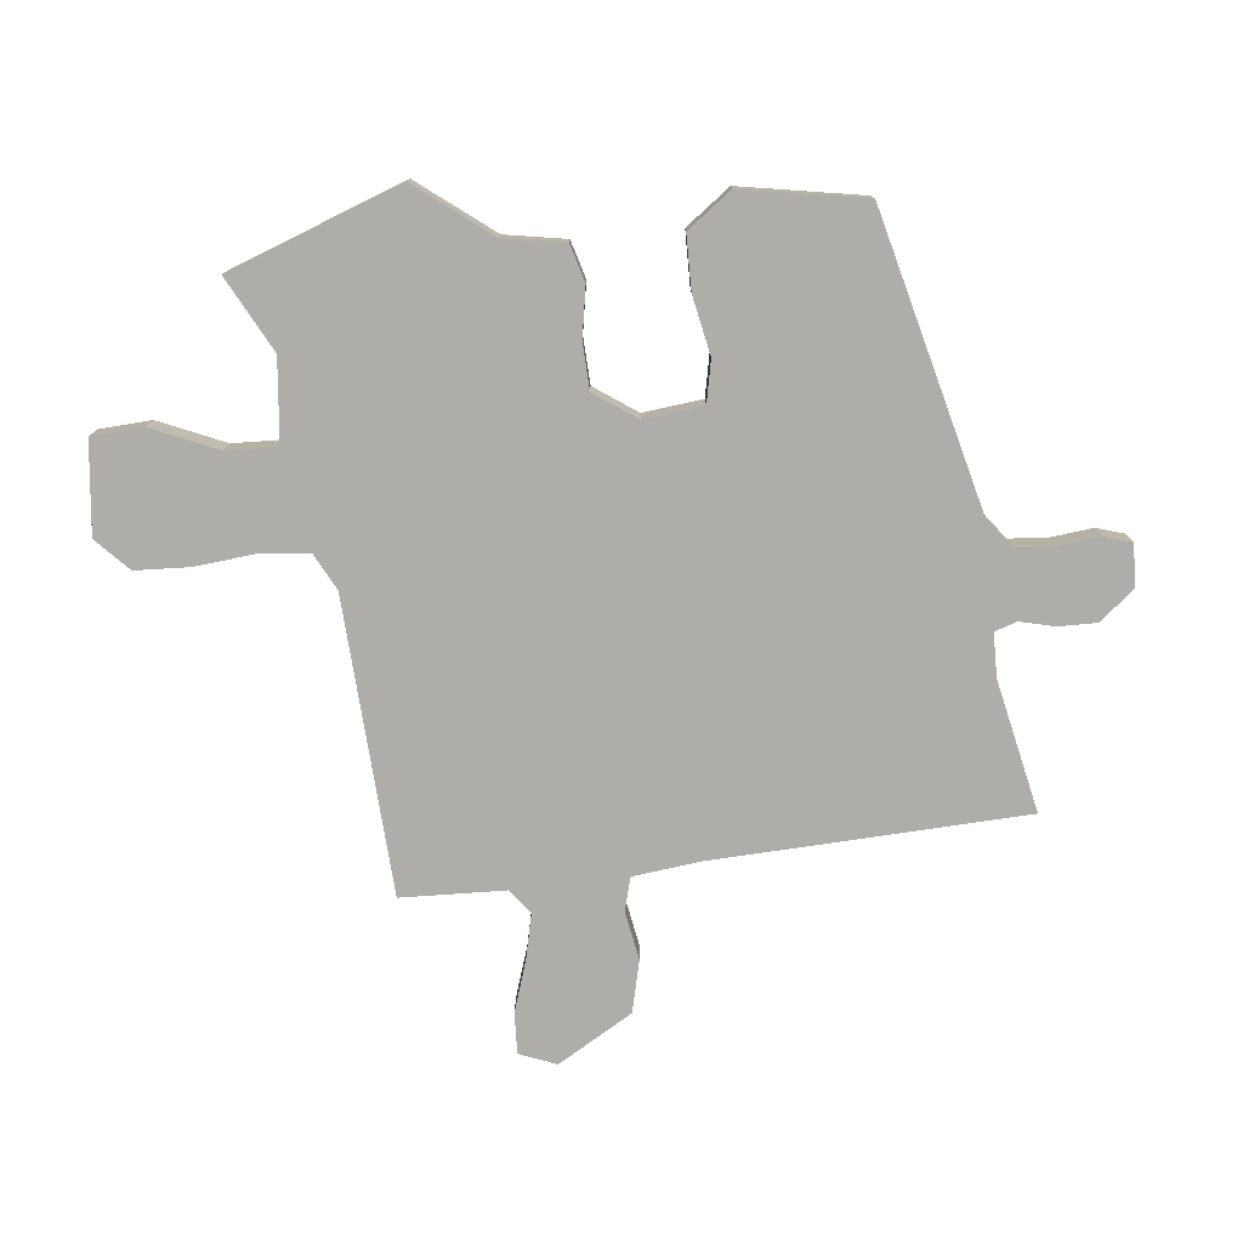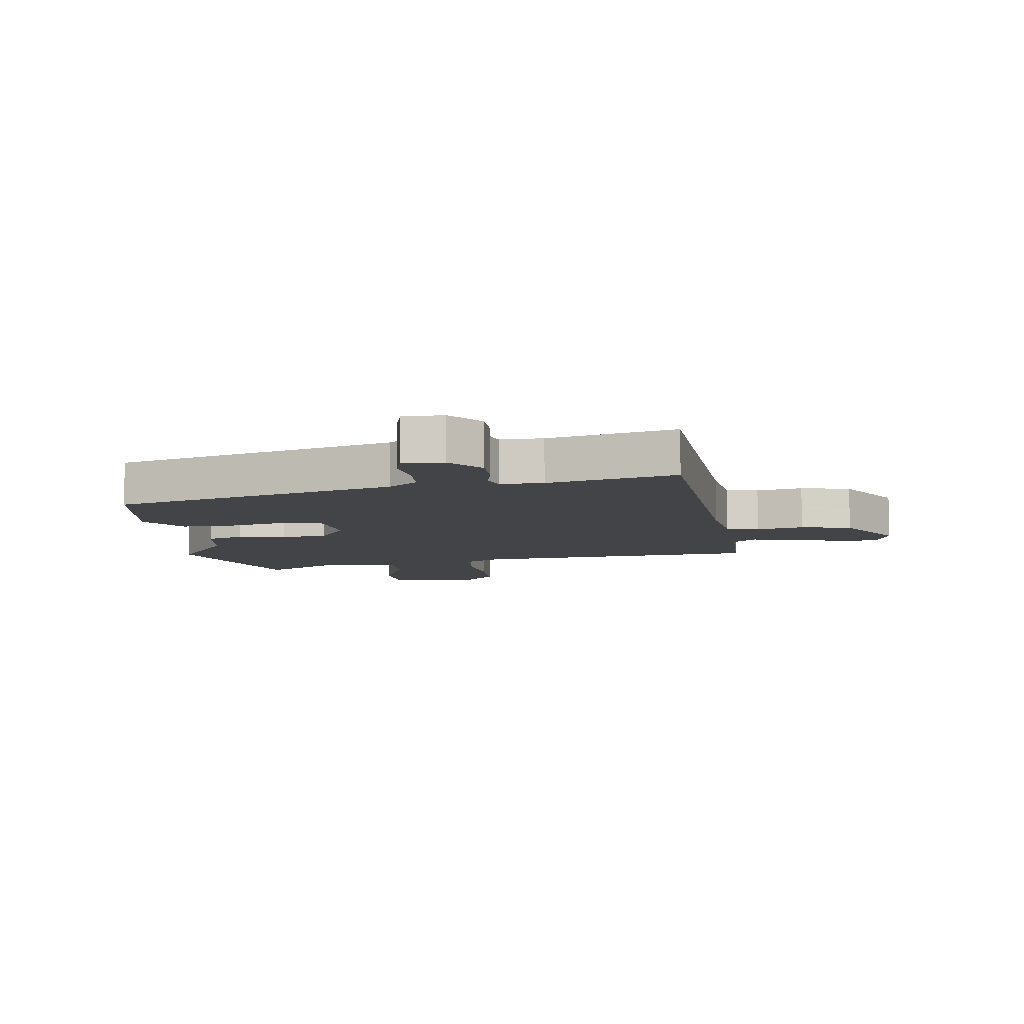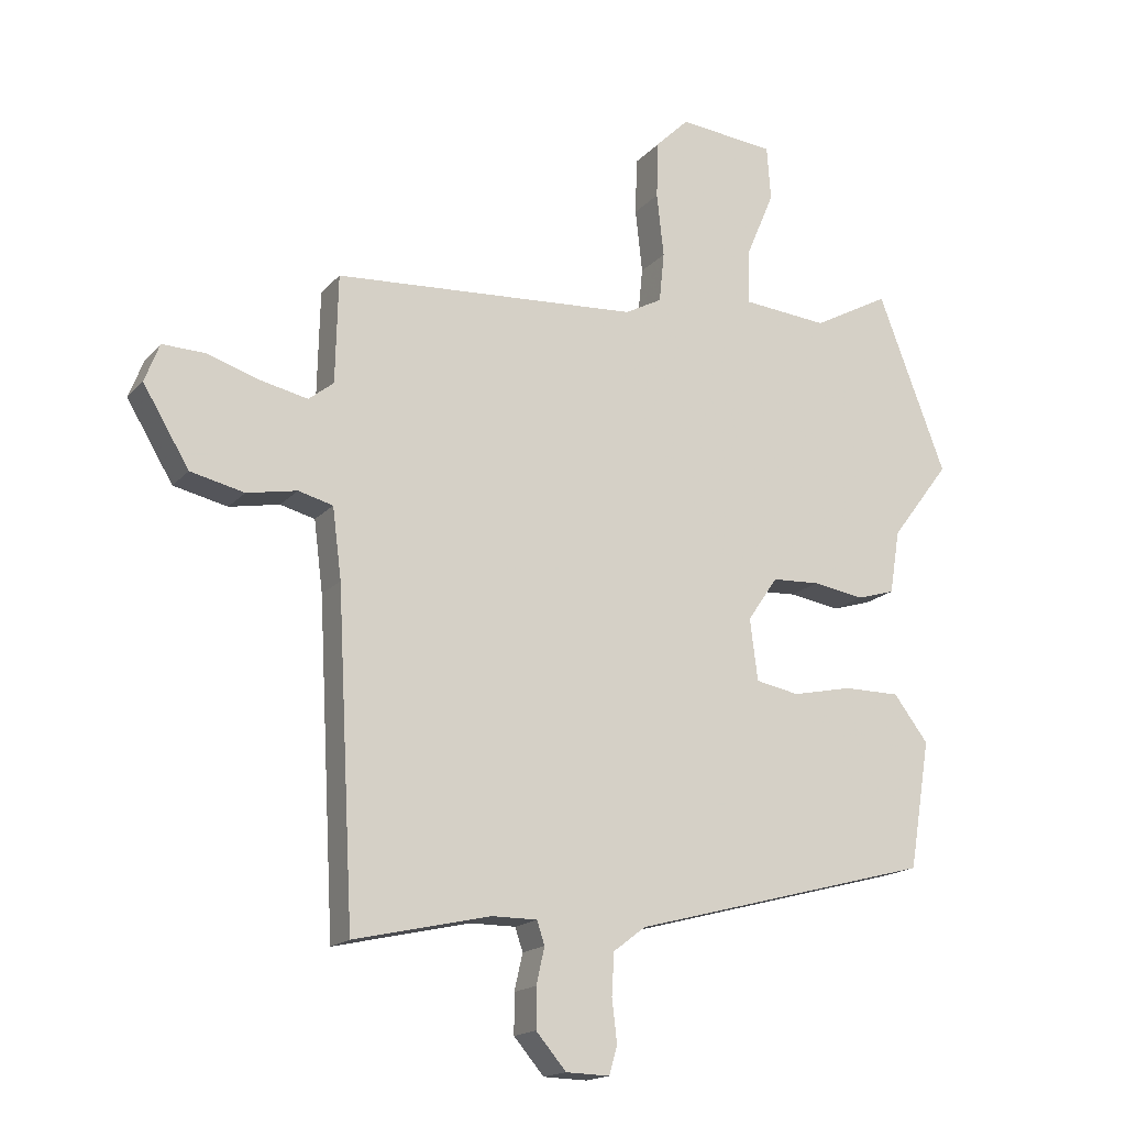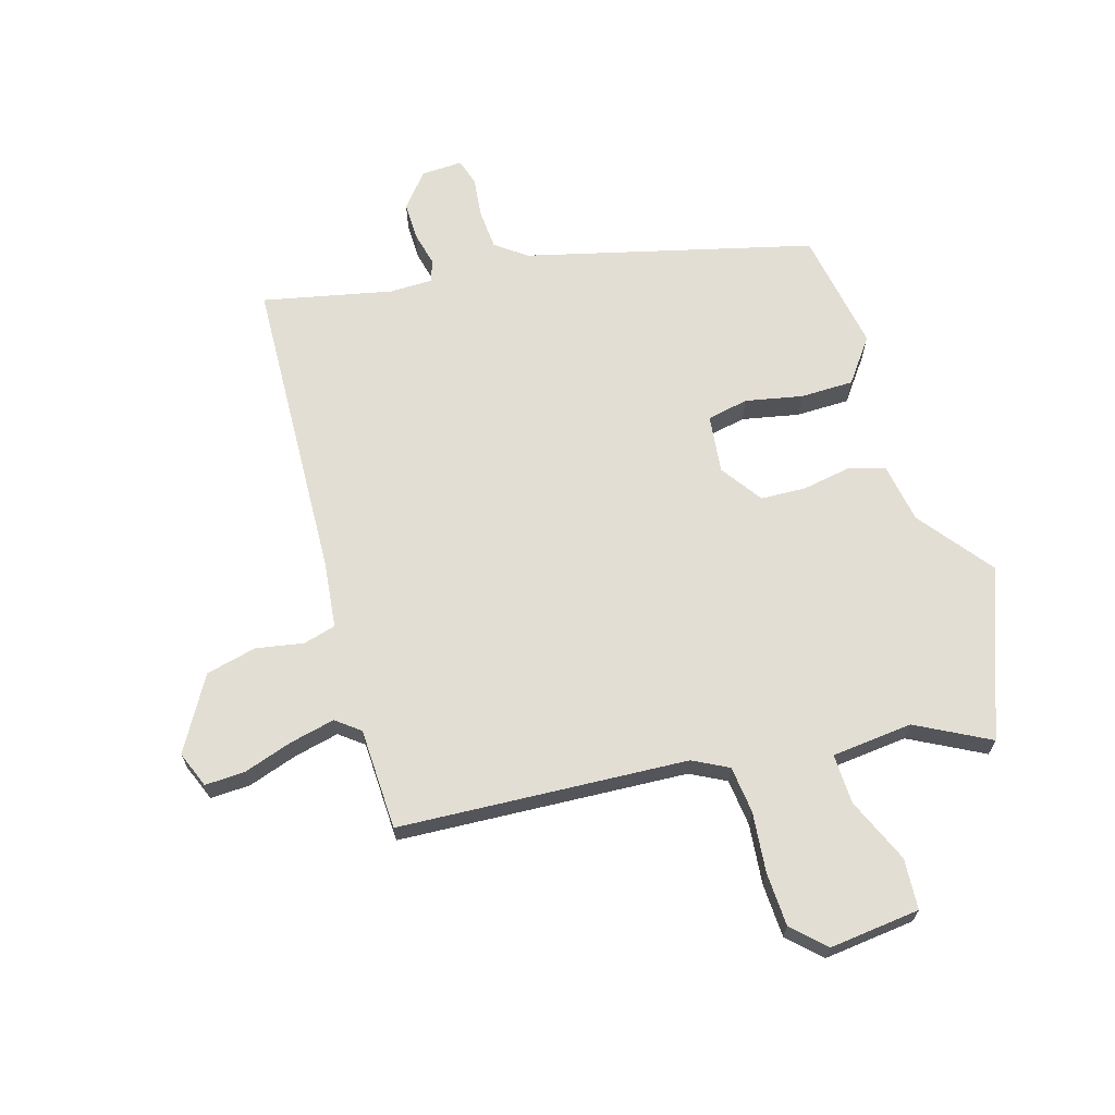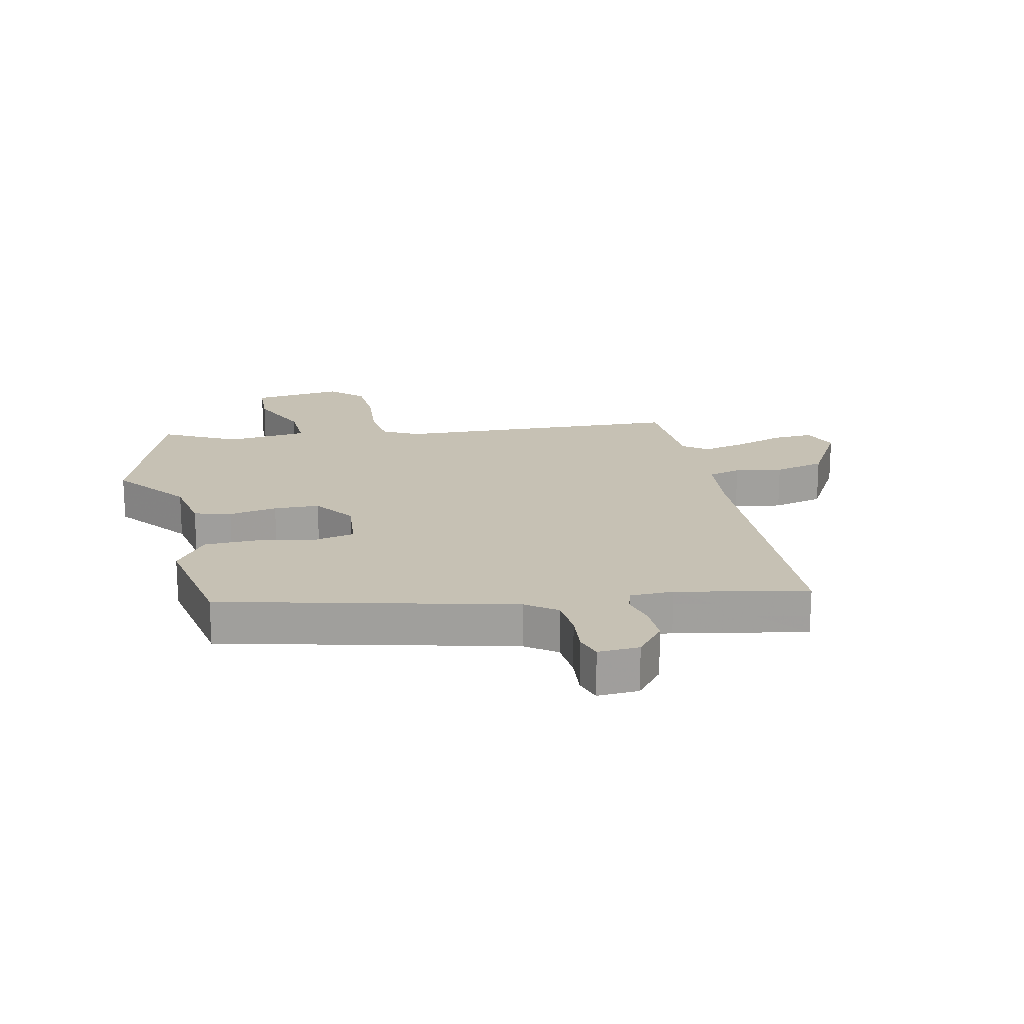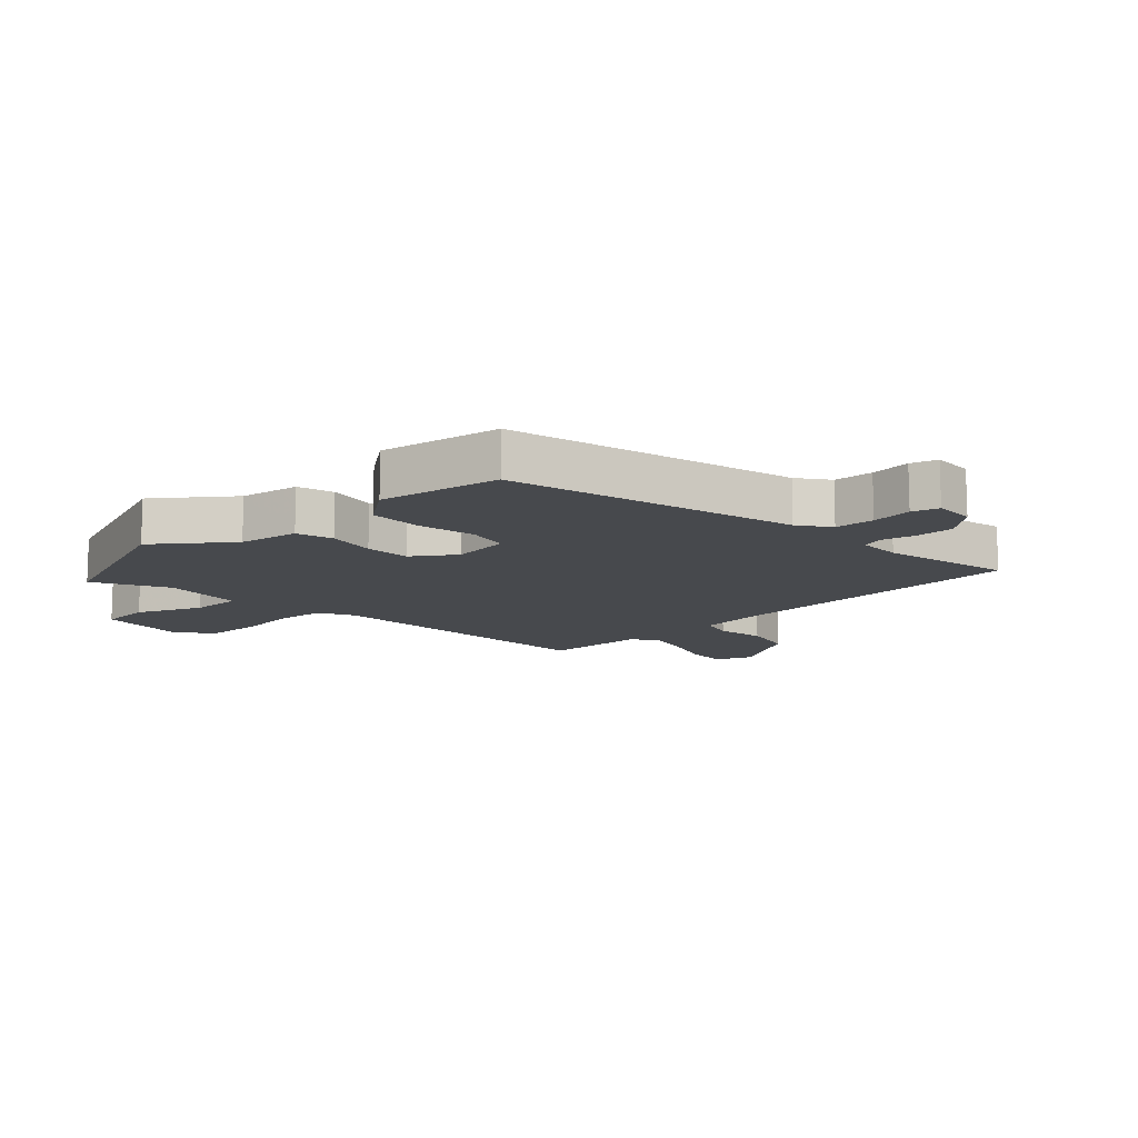
<metadata>
{"format":"obj","ext":"obj","renderer":"f3d","projection":"perspective","resolution":1024,"background":"white","views":[{"elev":-77.4,"azim":95.4,"up":"+Y"},{"elev":-8.2,"azim":-171.7,"up":"+Y"},{"elev":-16.9,"azim":-27.1,"up":"+Z"},{"elev":67.2,"azim":-17.2,"up":"+Y"},{"elev":18.6,"azim":166.4,"up":"+Y"},{"elev":-12.4,"azim":132.7,"up":"+Y"}]}
</metadata>
<code>
v -0.484 0.07 0.444
v -0.007 0.07 0.476
v 0.051 0.07 0.507
v 0.059 0.07 0.585
v 0.048 0.07 0.684
v 0.051 0.07 0.773
v 0.103 0.07 0.824
v 0.253 0.07 0.809
v 0.259 0.07 0.725
v 0.214 0.07 0.618
v 0.212 0.07 0.535
v 0.346 0.07 0.523
v 0.466 0.07 0.588
v 0.572 0.07 0.311
v 0.48 0.07 0.189
v 0.464 0.07 0.09
v 0.404 0.07 0.072
v 0.324 0.07 0.085
v 0.249 0.07 0.081
v 0.202 0.07 0.012
v 0.214 0.07 -0.084
v 0.282 0.07 -0.097
v 0.376 0.07 -0.077
v 0.464 0.07 -0.077
v 0.518 0.07 -0.148
v 0.485 0.07 -0.348
v 0.014 0.07 -0.473
v -0.036 0.07 -0.511
v -0.04 0.07 -0.576
v -0.032 0.07 -0.643
v -0.045 0.07 -0.687
v -0.113 0.07 -0.685
v -0.16 0.07 -0.63
v -0.16 0.07 -0.568
v -0.147 0.07 -0.511
v -0.159 0.07 -0.475
v -0.23 0.07 -0.475
v -0.443 0.07 -0.523
v -0.47 0.07 -0.019
v -0.484 0.07 0.091
v -0.538 0.07 0.105
v -0.616 0.07 0.09
v -0.7 0.07 0.109
v -0.772 0.07 0.229
v -0.749 0.07 0.289
v -0.683 0.07 0.287
v -0.601 0.07 0.261
v -0.527 0.07 0.245
v -0.488 0.07 0.276
v -0.484 0 0.444
v -0.007 0 0.476
v 0.051 0 0.507
v 0.059 0 0.585
v 0.048 0 0.684
v 0.051 0 0.773
v 0.103 0 0.824
v 0.253 0 0.809
v 0.259 0 0.725
v 0.214 0 0.618
v 0.212 0 0.535
v 0.346 0 0.523
v 0.466 0 0.588
v 0.572 0 0.311
v 0.48 0 0.189
v 0.464 0 0.09
v 0.404 0 0.072
v 0.324 0 0.085
v 0.249 0 0.081
v 0.202 0 0.012
v 0.214 0 -0.084
v 0.282 0 -0.097
v 0.376 0 -0.077
v 0.464 0 -0.077
v 0.518 0 -0.148
v 0.485 0 -0.348
v 0.014 0 -0.473
v -0.036 0 -0.511
v -0.04 0 -0.576
v -0.032 0 -0.643
v -0.045 0 -0.687
v -0.113 0 -0.685
v -0.16 0 -0.63
v -0.16 0 -0.568
v -0.147 0 -0.511
v -0.159 0 -0.475
v -0.23 0 -0.475
v -0.443 0 -0.523
v -0.47 0 -0.019
v -0.484 0 0.091
v -0.538 0 0.105
v -0.616 0 0.09
v -0.7 0 0.109
v -0.772 0 0.229
v -0.749 0 0.289
v -0.683 0 0.287
v -0.601 0 0.261
v -0.527 0 0.245
v -0.488 0 0.276
f 44 45 46 47
f 44 47 48
f 41 42 43 44
f 40 41 44 48
f 37 38 39
f 36 37 39 40
f 32 33 34 35
f 30 31 32 35
f 29 30 35 36
f 28 29 36 40
f 24 25 26 27
f 22 23 24 27
f 21 22 27 28
f 20 21 28 40
f 15 16 17 18
f 15 18 19
f 12 13 14 15
f 11 12 15 19
f 7 8 9 10
f 7 10 11
f 4 5 6 7
f 3 4 7 11
f 2 3 11 19
f 49 1 2 19
f 40 48 49
f 19 20 40 49
f 96 95 94 93
f 97 96 93
f 93 92 91 90
f 97 93 90 89
f 88 87 86
f 89 88 86 85
f 84 83 82 81
f 84 81 80 79
f 85 84 79 78
f 89 85 78 77
f 76 75 74 73
f 76 73 72 71
f 77 76 71 70
f 89 77 70 69
f 67 66 65 64
f 68 67 64
f 64 63 62 61
f 68 64 61 60
f 59 58 57 56
f 60 59 56
f 56 55 54 53
f 60 56 53 52
f 68 60 52 51
f 68 51 50 98
f 98 97 89
f 98 89 69 68
f 1 50 51 2
f 2 51 52 3
f 3 52 53 4
f 4 53 54 5
f 5 54 55 6
f 6 55 56 7
f 7 56 57 8
f 8 57 58 9
f 9 58 59 10
f 10 59 60 11
f 11 60 61 12
f 12 61 62 13
f 13 62 63 14
f 14 63 64 15
f 15 64 65 16
f 16 65 66 17
f 17 66 67 18
f 18 67 68 19
f 19 68 69 20
f 20 69 70 21
f 21 70 71 22
f 22 71 72 23
f 23 72 73 24
f 24 73 74 25
f 25 74 75 26
f 26 75 76 27
f 27 76 77 28
f 28 77 78 29
f 29 78 79 30
f 30 79 80 31
f 31 80 81 32
f 32 81 82 33
f 33 82 83 34
f 34 83 84 35
f 35 84 85 36
f 36 85 86 37
f 37 86 87 38
f 38 87 88 39
f 39 88 89 40
f 40 89 90 41
f 41 90 91 42
f 42 91 92 43
f 43 92 93 44
f 44 93 94 45
f 45 94 95 46
f 46 95 96 47
f 47 96 97 48
f 48 97 98 49
f 49 98 50 1

</code>
